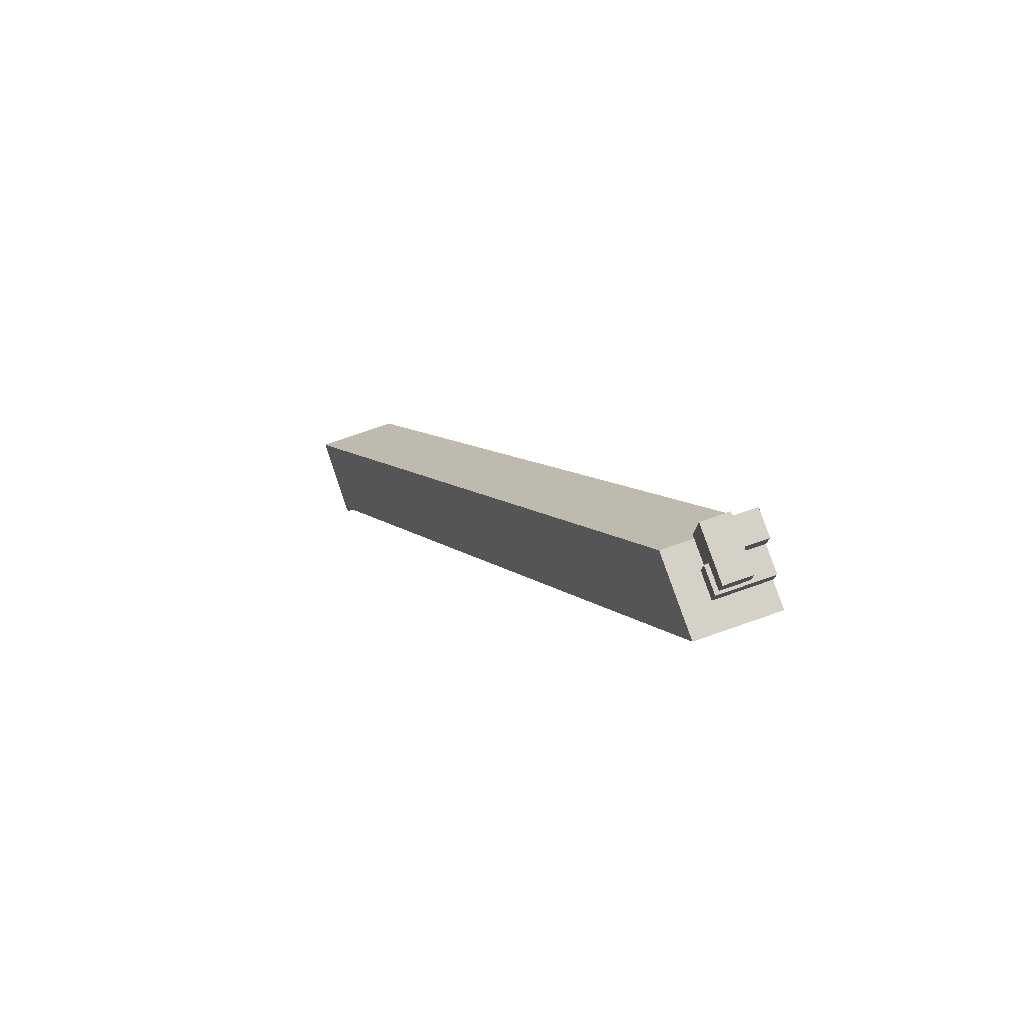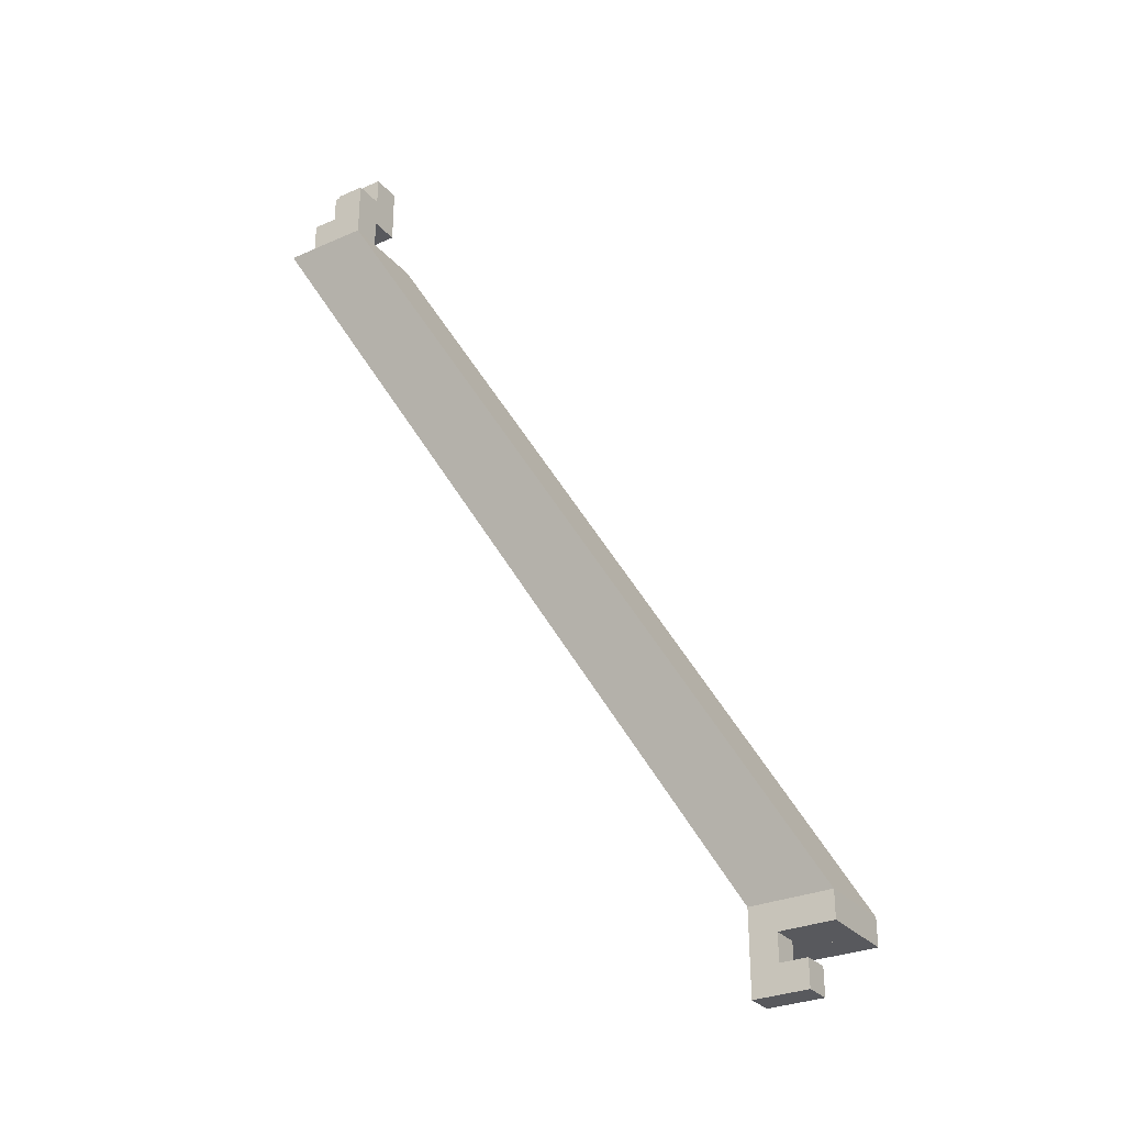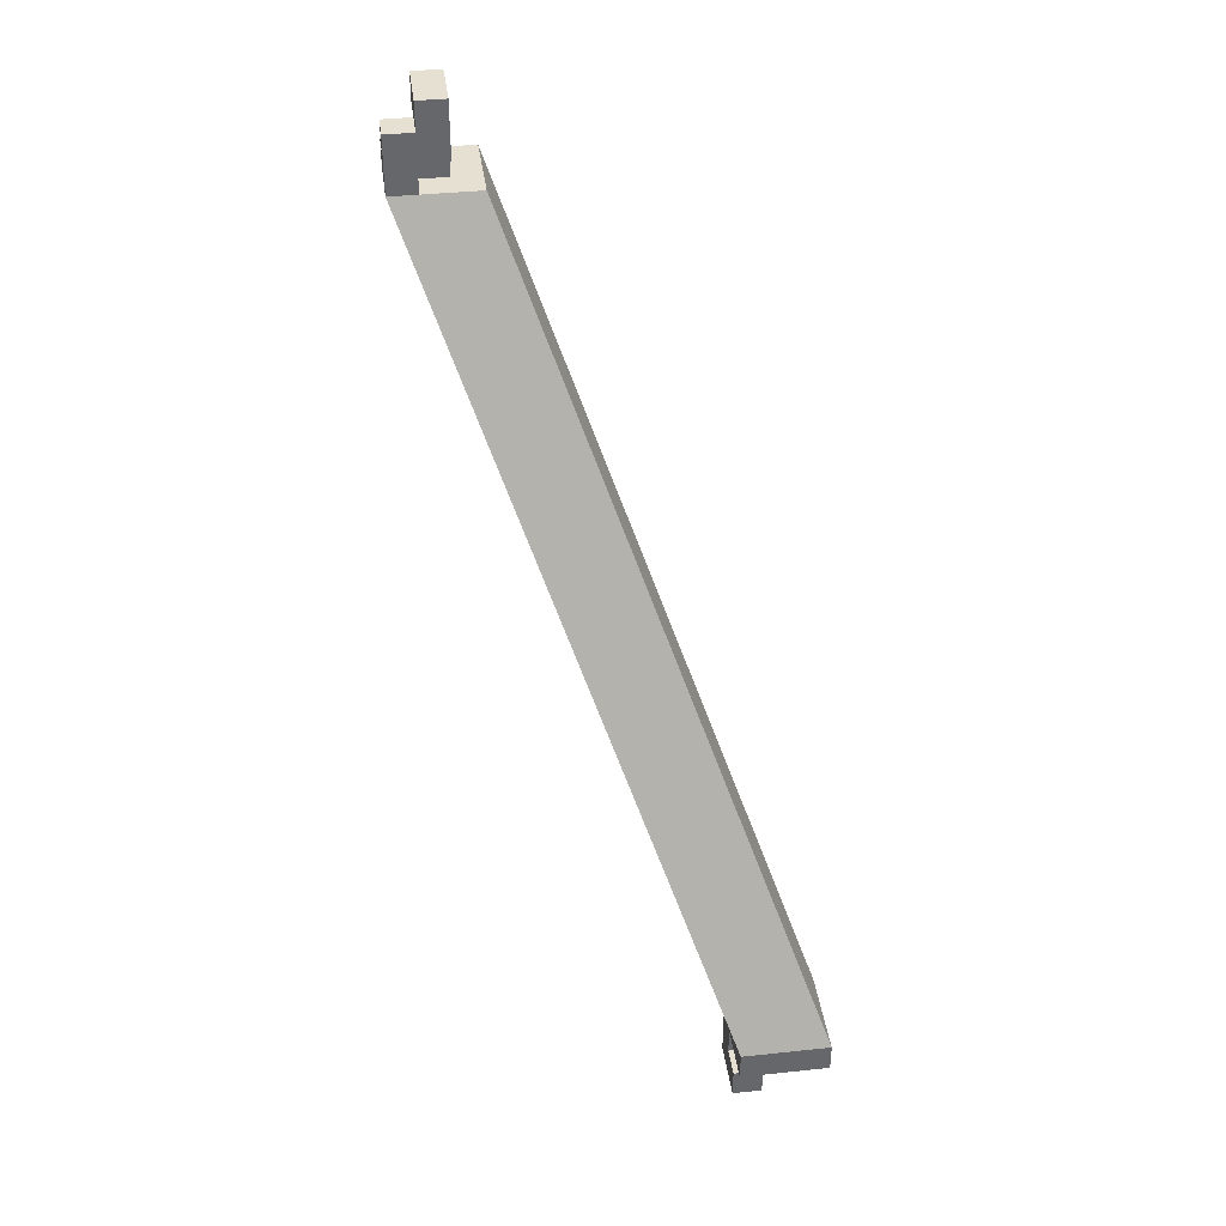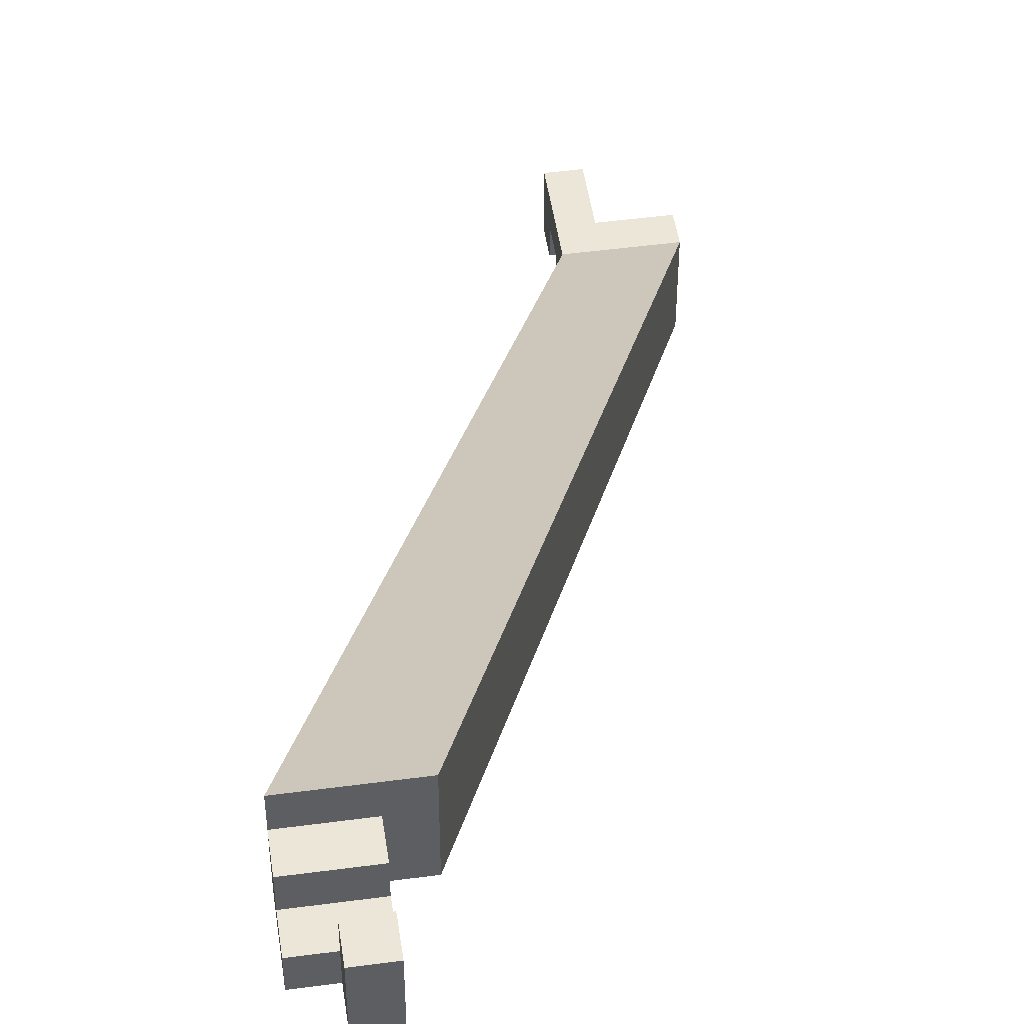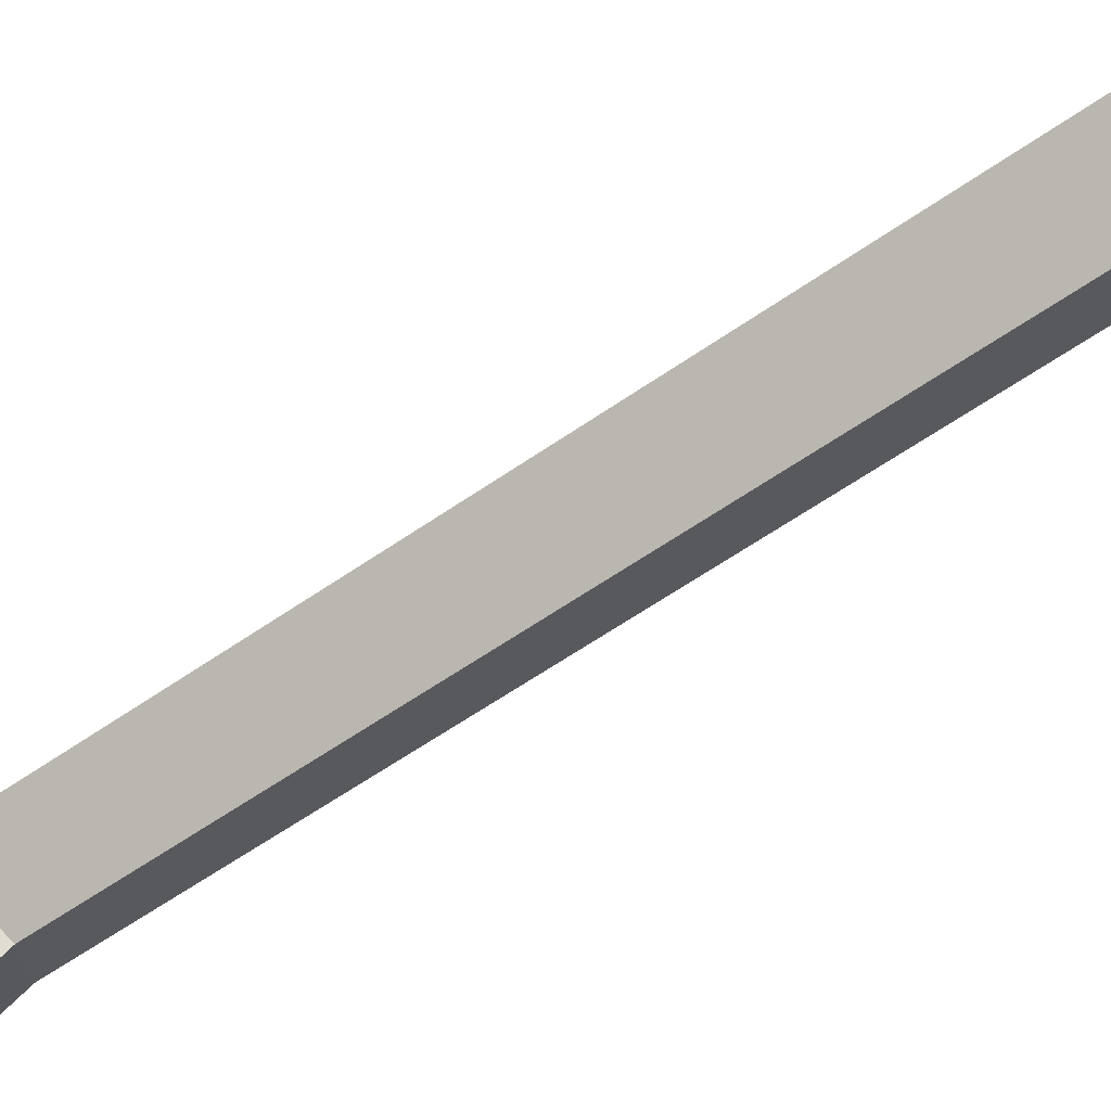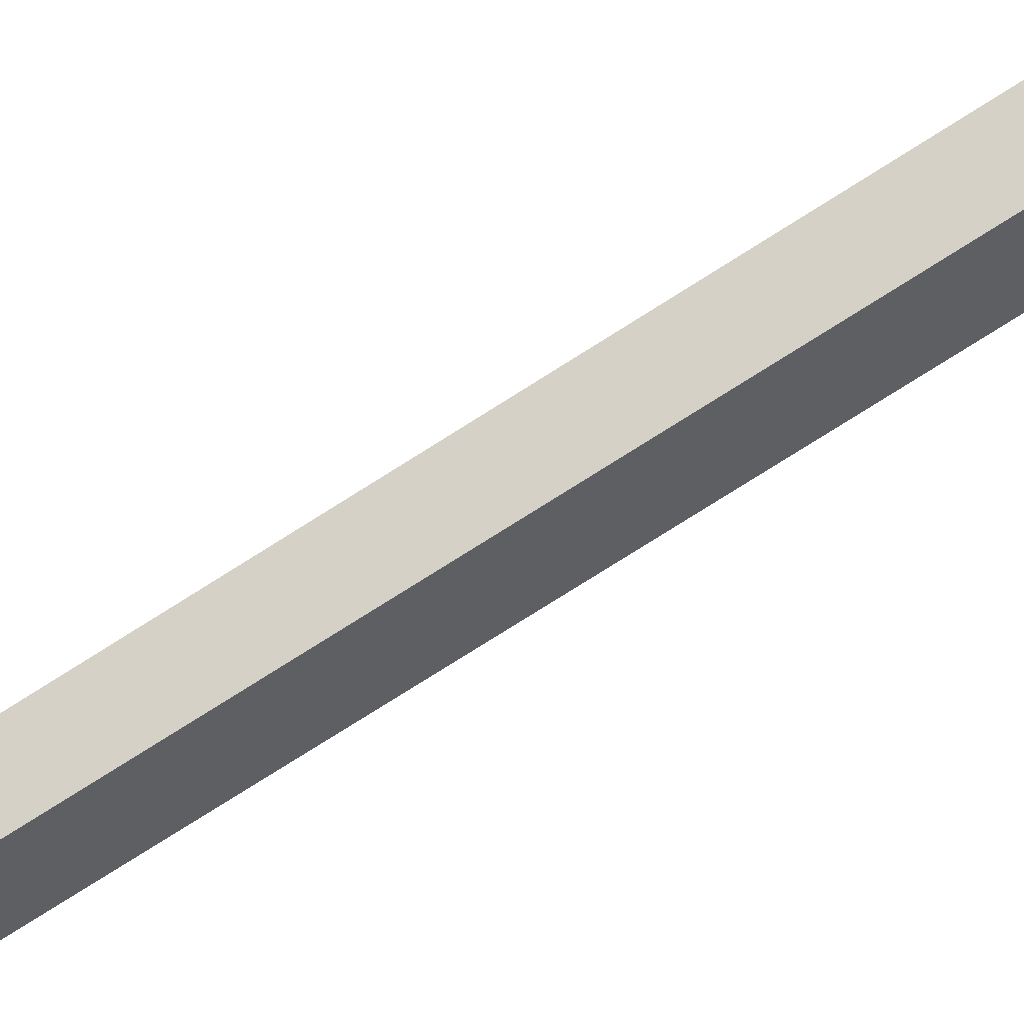
<metadata>
{"format":"obj","ext":"obj","renderer":"f3d","projection":"perspective","resolution":1024,"background":"white","views":[{"elev":79.1,"azim":-19.0,"up":"+Y"},{"elev":-29.8,"azim":122.7,"up":"+Y"},{"elev":38.3,"azim":172.4,"up":"+Y"},{"elev":49.2,"azim":171.6,"up":"+Z"},{"elev":68.1,"azim":45.1,"up":"+Z"},{"elev":42.5,"azim":50.1,"up":"+Z"}]}
</metadata>
<code>
v 0.8145 -0.01015 -0.2425
v 0.8145 -0.01015 -0.2275
v 0.8295 -0.01015 -0.2275
v 0.8295 -0.01015 -0.2425
v 0.7683 -0.1347 -0.3064
v 0.7833 -0.1347 -0.3064
v 0.7833 -0.1347 -0.2914
v 0.7683 -0.1347 -0.2914
v 0.8195 -0.01015 -0.2375
v 0.8195 -0.01015 -0.2325
v 0.8195 -0.005153 -0.2375
v 0.8195 -0.005153 -0.2325
v 0.8245 -0.01015 -0.2375
v 0.8245 -0.01015 -0.2325
v 0.8245 -0.005153 -0.2375
v 0.8245 -0.005153 -0.2325
v 0.8195 -0.005153 -0.2425
v 0.8195 -0.005153 -0.2375
v 0.8195 -0.0001533 -0.2425
v 0.8195 -0.0001533 -0.2375
v 0.8245 -0.005153 -0.2425
v 0.8245 -0.005153 -0.2375
v 0.8245 -0.0001533 -0.2425
v 0.8245 -0.0001533 -0.2375
v 0.8195 -0.0001533 -0.2425
v 0.8195 -0.0001533 -0.2375
v 0.8195 0.004847 -0.2425
v 0.8195 0.004847 -0.2375
v 0.8245 -0.0001533 -0.2425
v 0.8245 -0.0001533 -0.2375
v 0.8245 0.004847 -0.2425
v 0.8245 0.004847 -0.2375
v 0.8195 -0.0001533 -0.2375
v 0.8195 -0.0001533 -0.2325
v 0.8195 0.004847 -0.2375
v 0.8195 0.004847 -0.2325
v 0.8245 -0.0001533 -0.2375
v 0.8245 -0.0001533 -0.2325
v 0.8245 0.004847 -0.2375
v 0.8245 0.004847 -0.2325
v 0.8245 -0.01015 -0.2425
v 0.8245 -0.01015 -0.2375
v 0.8245 -0.005153 -0.2425
v 0.8245 -0.005153 -0.2375
v 0.8295 -0.01015 -0.2425
v 0.8295 -0.01015 -0.2375
v 0.8295 -0.005153 -0.2425
v 0.8295 -0.005153 -0.2375
v 0.8245 -0.01015 -0.2375
v 0.8245 -0.01015 -0.2325
v 0.8245 -0.005153 -0.2375
v 0.8245 -0.005153 -0.2325
v 0.8295 -0.01015 -0.2375
v 0.8295 -0.01015 -0.2325
v 0.8295 -0.005153 -0.2375
v 0.8295 -0.005153 -0.2325
v 0.8245 -0.005153 -0.2425
v 0.8245 -0.005153 -0.2375
v 0.8245 -0.0001533 -0.2425
v 0.8245 -0.0001533 -0.2375
v 0.8295 -0.005153 -0.2425
v 0.8295 -0.005153 -0.2375
v 0.8295 -0.0001533 -0.2425
v 0.8295 -0.0001533 -0.2375
v 0.7683 -0.1397 -0.3064
v 0.7683 -0.1397 -0.3014
v 0.7683 -0.1347 -0.3064
v 0.7683 -0.1347 -0.3014
v 0.7733 -0.1397 -0.3064
v 0.7733 -0.1397 -0.3014
v 0.7733 -0.1347 -0.3064
v 0.7733 -0.1347 -0.3014
v 0.7683 -0.1397 -0.3014
v 0.7683 -0.1397 -0.2964
v 0.7683 -0.1347 -0.3014
v 0.7683 -0.1347 -0.2964
v 0.7733 -0.1397 -0.3014
v 0.7733 -0.1397 -0.2964
v 0.7733 -0.1347 -0.3014
v 0.7733 -0.1347 -0.2964
v 0.7683 -0.1397 -0.2964
v 0.7683 -0.1397 -0.2914
v 0.7683 -0.1347 -0.2964
v 0.7683 -0.1347 -0.2914
v 0.7733 -0.1397 -0.2964
v 0.7733 -0.1397 -0.2914
v 0.7733 -0.1347 -0.2964
v 0.7733 -0.1347 -0.2914
v 0.7733 -0.1397 -0.3064
v 0.7733 -0.1397 -0.3014
v 0.7733 -0.1347 -0.3064
v 0.7733 -0.1347 -0.3014
v 0.7783 -0.1397 -0.3064
v 0.7783 -0.1397 -0.3014
v 0.7783 -0.1347 -0.3064
v 0.7783 -0.1347 -0.3014
v 0.7733 -0.1397 -0.3014
v 0.7733 -0.1397 -0.2964
v 0.7733 -0.1347 -0.3014
v 0.7733 -0.1347 -0.2964
v 0.7783 -0.1397 -0.3014
v 0.7783 -0.1397 -0.2964
v 0.7783 -0.1347 -0.3014
v 0.7783 -0.1347 -0.2964
v 0.7733 -0.1397 -0.2964
v 0.7733 -0.1397 -0.2914
v 0.7733 -0.1347 -0.2964
v 0.7733 -0.1347 -0.2914
v 0.7783 -0.1397 -0.2964
v 0.7783 -0.1397 -0.2914
v 0.7783 -0.1347 -0.2964
v 0.7783 -0.1347 -0.2914
v 0.7783 -0.1497 -0.3014
v 0.7783 -0.1497 -0.2964
v 0.7783 -0.1447 -0.3014
v 0.7783 -0.1447 -0.2964
v 0.7833 -0.1497 -0.3014
v 0.7833 -0.1497 -0.2964
v 0.7833 -0.1447 -0.3014
v 0.7833 -0.1447 -0.2964
v 0.7783 -0.1497 -0.2964
v 0.7783 -0.1497 -0.2914
v 0.7783 -0.1447 -0.2964
v 0.7783 -0.1447 -0.2914
v 0.7833 -0.1497 -0.2964
v 0.7833 -0.1497 -0.2914
v 0.7833 -0.1447 -0.2964
v 0.7833 -0.1447 -0.2914
v 0.7783 -0.1447 -0.2964
v 0.7783 -0.1447 -0.2914
v 0.7783 -0.1397 -0.2964
v 0.7783 -0.1397 -0.2914
v 0.7833 -0.1447 -0.2964
v 0.7833 -0.1447 -0.2914
v 0.7833 -0.1397 -0.2964
v 0.7833 -0.1397 -0.2914
v 0.7783 -0.1397 -0.3064
v 0.7783 -0.1397 -0.3014
v 0.7783 -0.1347 -0.3064
v 0.7783 -0.1347 -0.3014
v 0.7833 -0.1397 -0.3064
v 0.7833 -0.1397 -0.3014
v 0.7833 -0.1347 -0.3064
v 0.7833 -0.1347 -0.3014
v 0.7783 -0.1397 -0.3014
v 0.7783 -0.1397 -0.2964
v 0.7783 -0.1347 -0.3014
v 0.7783 -0.1347 -0.2964
v 0.7833 -0.1397 -0.3014
v 0.7833 -0.1397 -0.2964
v 0.7833 -0.1347 -0.3014
v 0.7833 -0.1347 -0.2964
v 0.7783 -0.1397 -0.2964
v 0.7783 -0.1397 -0.2914
v 0.7783 -0.1347 -0.2964
v 0.7783 -0.1347 -0.2914
v 0.7833 -0.1397 -0.2964
v 0.7833 -0.1397 -0.2914
v 0.7833 -0.1347 -0.2964
v 0.7833 -0.1347 -0.2914
f 1 2 3
f 3 4 1
f 5 6 7
f 7 8 5
f 2 1 5
f 5 8 2
f 3 2 8
f 8 7 3
f 4 3 7
f 7 6 4
f 1 4 6
f 6 5 1
f 9 15 13
f 9 11 15
f 9 12 11
f 9 10 12
f 11 16 15
f 11 12 16
f 13 15 16
f 13 16 14
f 9 13 14
f 9 14 10
f 10 14 16
f 10 16 12
f 17 23 21
f 17 19 23
f 17 20 19
f 17 18 20
f 19 24 23
f 19 20 24
f 21 23 24
f 21 24 22
f 17 21 22
f 17 22 18
f 18 22 24
f 18 24 20
f 25 31 29
f 25 27 31
f 25 28 27
f 25 26 28
f 27 32 31
f 27 28 32
f 29 31 32
f 29 32 30
f 25 29 30
f 25 30 26
f 26 30 32
f 26 32 28
f 33 39 37
f 33 35 39
f 33 36 35
f 33 34 36
f 35 40 39
f 35 36 40
f 37 39 40
f 37 40 38
f 33 37 38
f 33 38 34
f 34 38 40
f 34 40 36
f 41 47 45
f 41 43 47
f 41 44 43
f 41 42 44
f 43 48 47
f 43 44 48
f 45 47 48
f 45 48 46
f 41 45 46
f 41 46 42
f 42 46 48
f 42 48 44
f 49 55 53
f 49 51 55
f 49 52 51
f 49 50 52
f 51 56 55
f 51 52 56
f 53 55 56
f 53 56 54
f 49 53 54
f 49 54 50
f 50 54 56
f 50 56 52
f 57 63 61
f 57 59 63
f 57 60 59
f 57 58 60
f 59 64 63
f 59 60 64
f 61 63 64
f 61 64 62
f 57 61 62
f 57 62 58
f 58 62 64
f 58 64 60
f 65 71 69
f 65 67 71
f 65 68 67
f 65 66 68
f 67 72 71
f 67 68 72
f 69 71 72
f 69 72 70
f 65 69 70
f 65 70 66
f 66 70 72
f 66 72 68
f 73 79 77
f 73 75 79
f 73 76 75
f 73 74 76
f 75 80 79
f 75 76 80
f 77 79 80
f 77 80 78
f 73 77 78
f 73 78 74
f 74 78 80
f 74 80 76
f 81 87 85
f 81 83 87
f 81 84 83
f 81 82 84
f 83 88 87
f 83 84 88
f 85 87 88
f 85 88 86
f 81 85 86
f 81 86 82
f 82 86 88
f 82 88 84
f 89 95 93
f 89 91 95
f 89 92 91
f 89 90 92
f 91 96 95
f 91 92 96
f 93 95 96
f 93 96 94
f 89 93 94
f 89 94 90
f 90 94 96
f 90 96 92
f 97 103 101
f 97 99 103
f 97 100 99
f 97 98 100
f 99 104 103
f 99 100 104
f 101 103 104
f 101 104 102
f 97 101 102
f 97 102 98
f 98 102 104
f 98 104 100
f 105 111 109
f 105 107 111
f 105 108 107
f 105 106 108
f 107 112 111
f 107 108 112
f 109 111 112
f 109 112 110
f 105 109 110
f 105 110 106
f 106 110 112
f 106 112 108
f 113 119 117
f 113 115 119
f 113 116 115
f 113 114 116
f 115 120 119
f 115 116 120
f 117 119 120
f 117 120 118
f 113 117 118
f 113 118 114
f 114 118 120
f 114 120 116
f 121 127 125
f 121 123 127
f 121 124 123
f 121 122 124
f 123 128 127
f 123 124 128
f 125 127 128
f 125 128 126
f 121 125 126
f 121 126 122
f 122 126 128
f 122 128 124
f 129 135 133
f 129 131 135
f 129 132 131
f 129 130 132
f 131 136 135
f 131 132 136
f 133 135 136
f 133 136 134
f 129 133 134
f 129 134 130
f 130 134 136
f 130 136 132
f 137 143 141
f 137 139 143
f 137 140 139
f 137 138 140
f 139 144 143
f 139 140 144
f 141 143 144
f 141 144 142
f 137 141 142
f 137 142 138
f 138 142 144
f 138 144 140
f 145 151 149
f 145 147 151
f 145 148 147
f 145 146 148
f 147 152 151
f 147 148 152
f 149 151 152
f 149 152 150
f 145 149 150
f 145 150 146
f 146 150 152
f 146 152 148
f 153 159 157
f 153 155 159
f 153 156 155
f 153 154 156
f 155 160 159
f 155 156 160
f 157 159 160
f 157 160 158
f 153 157 158
f 153 158 154
f 154 158 160
f 154 160 156

</code>
